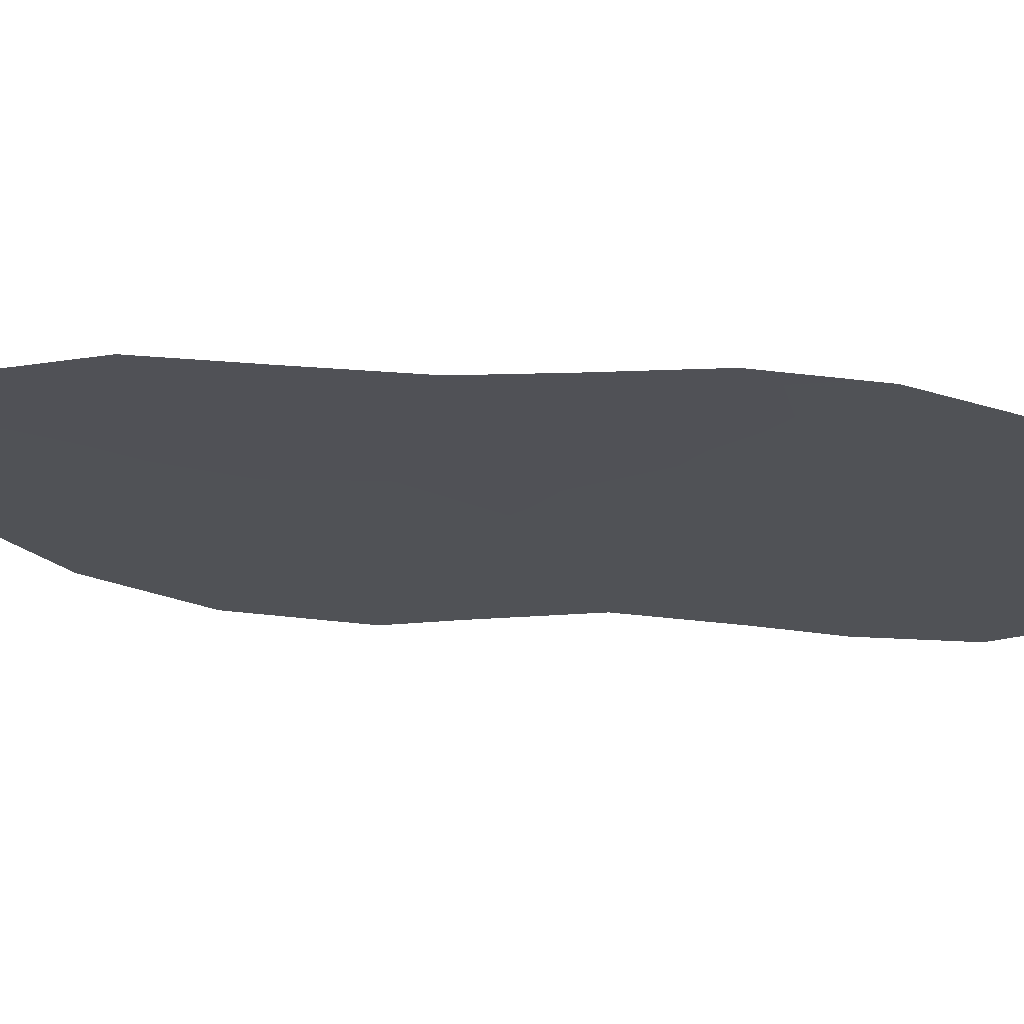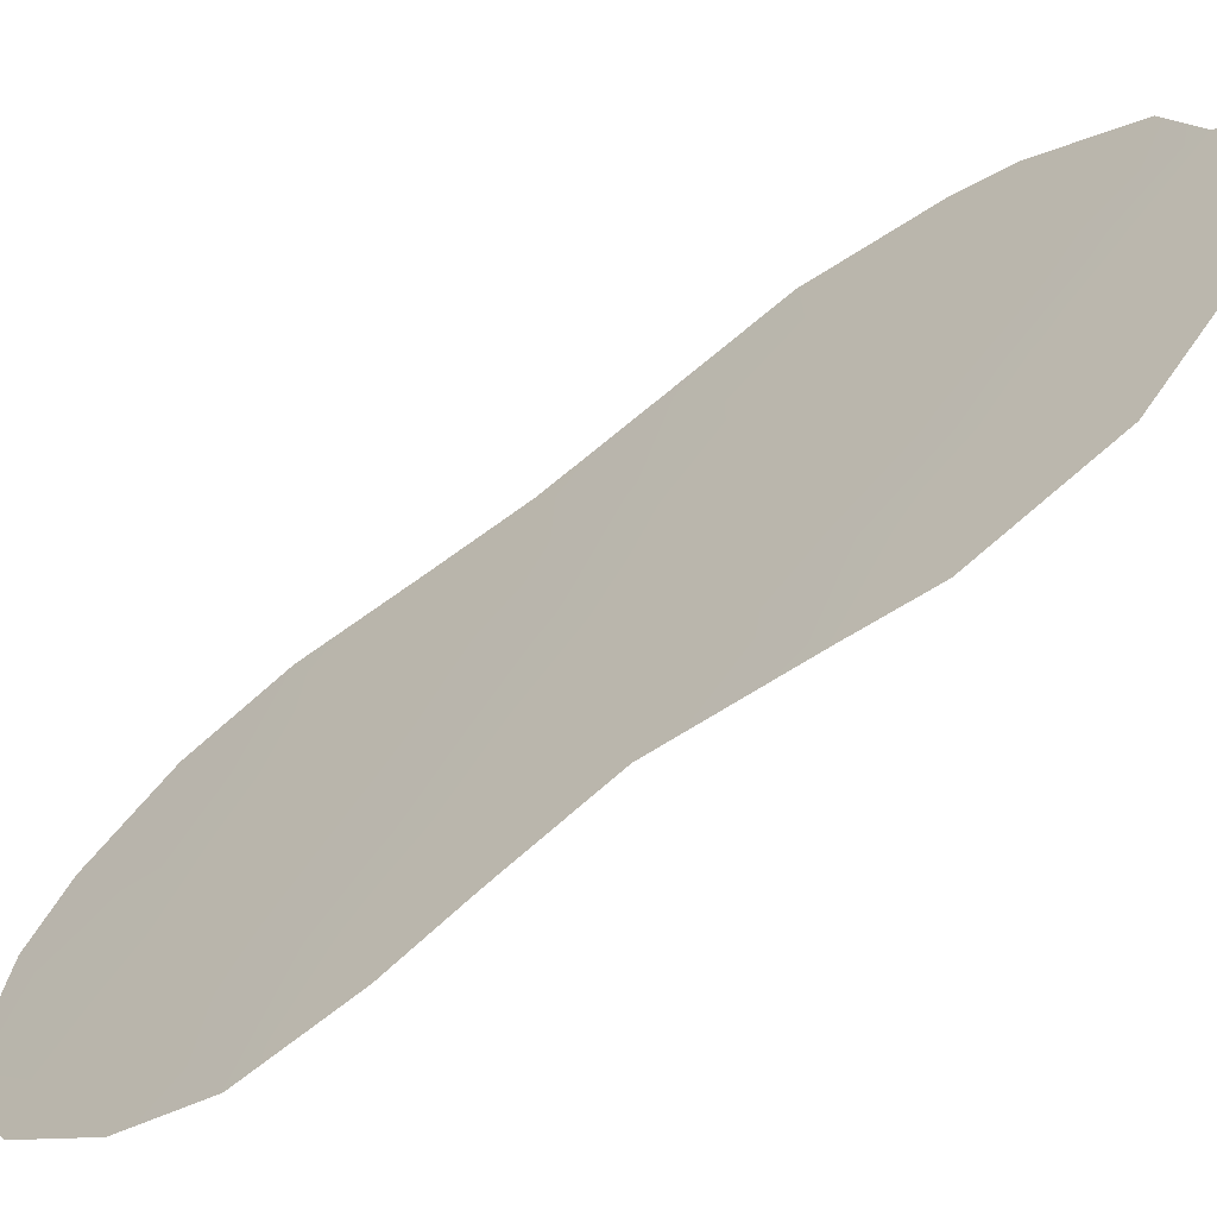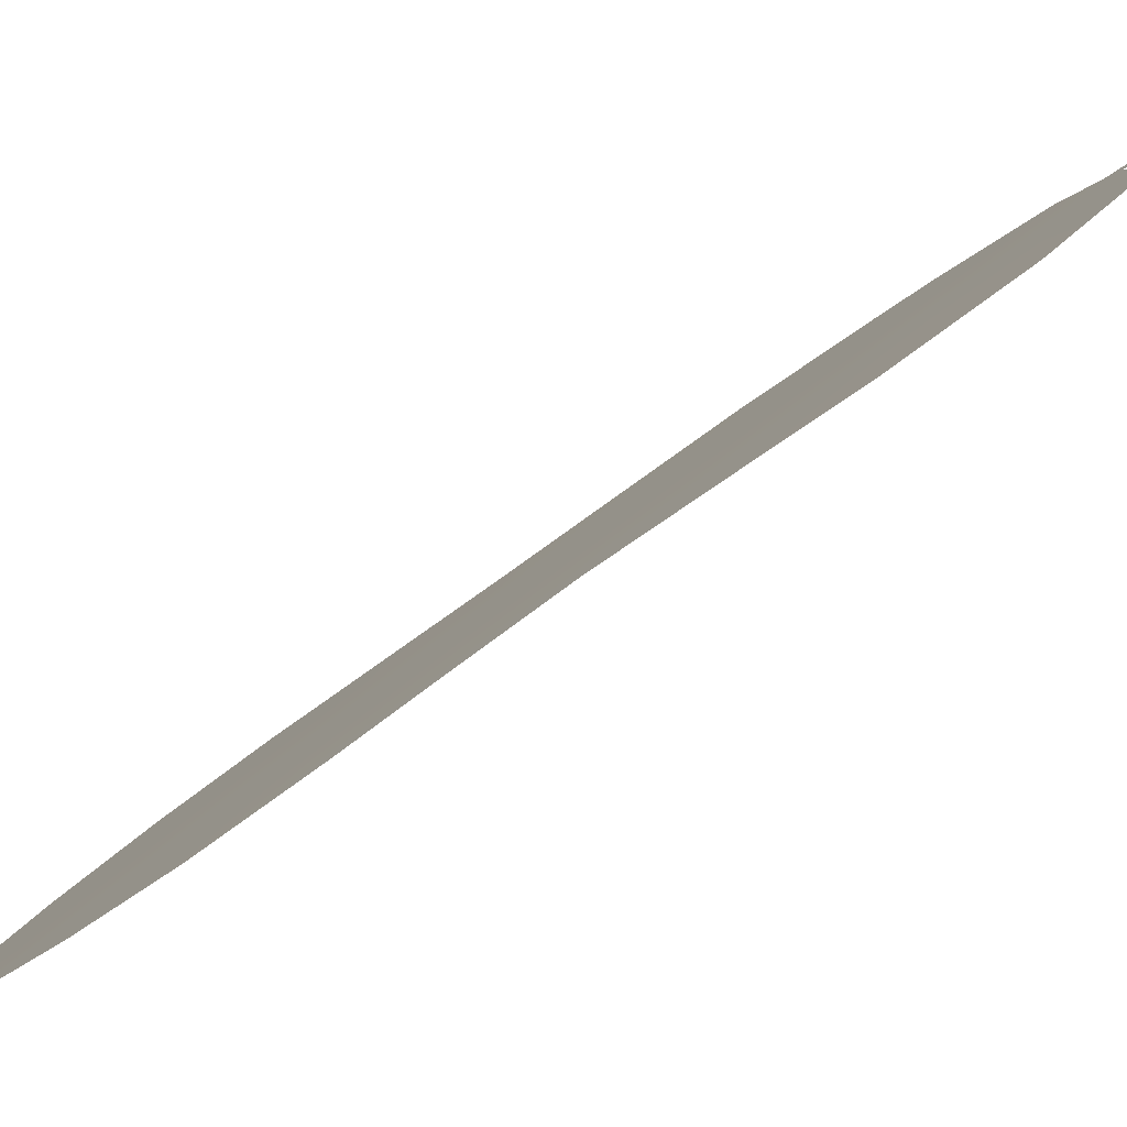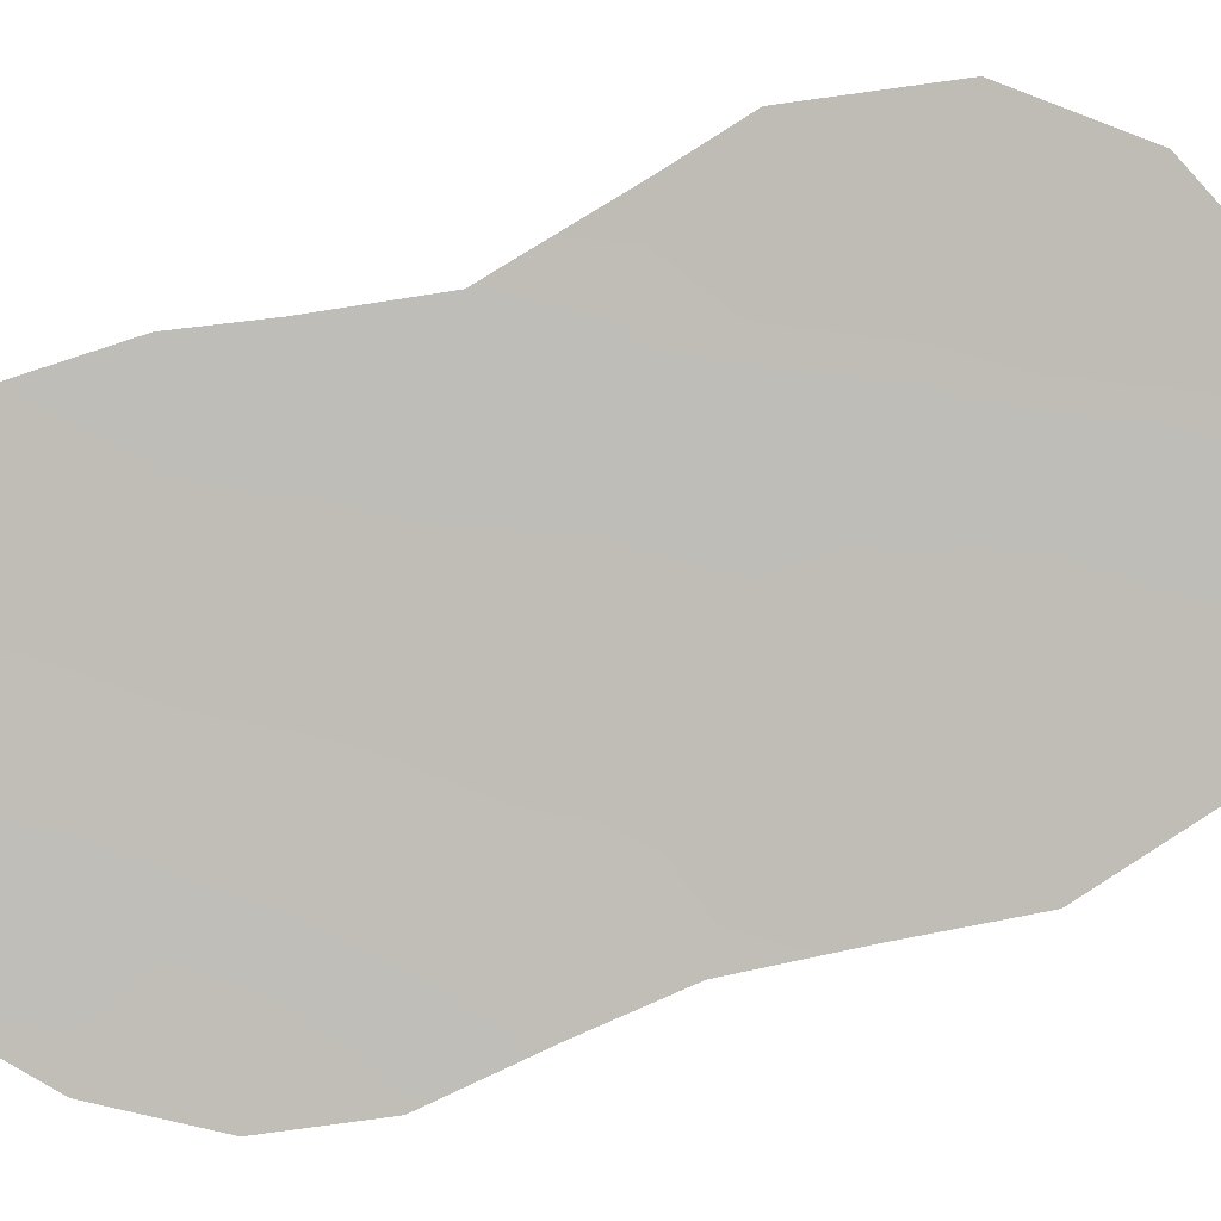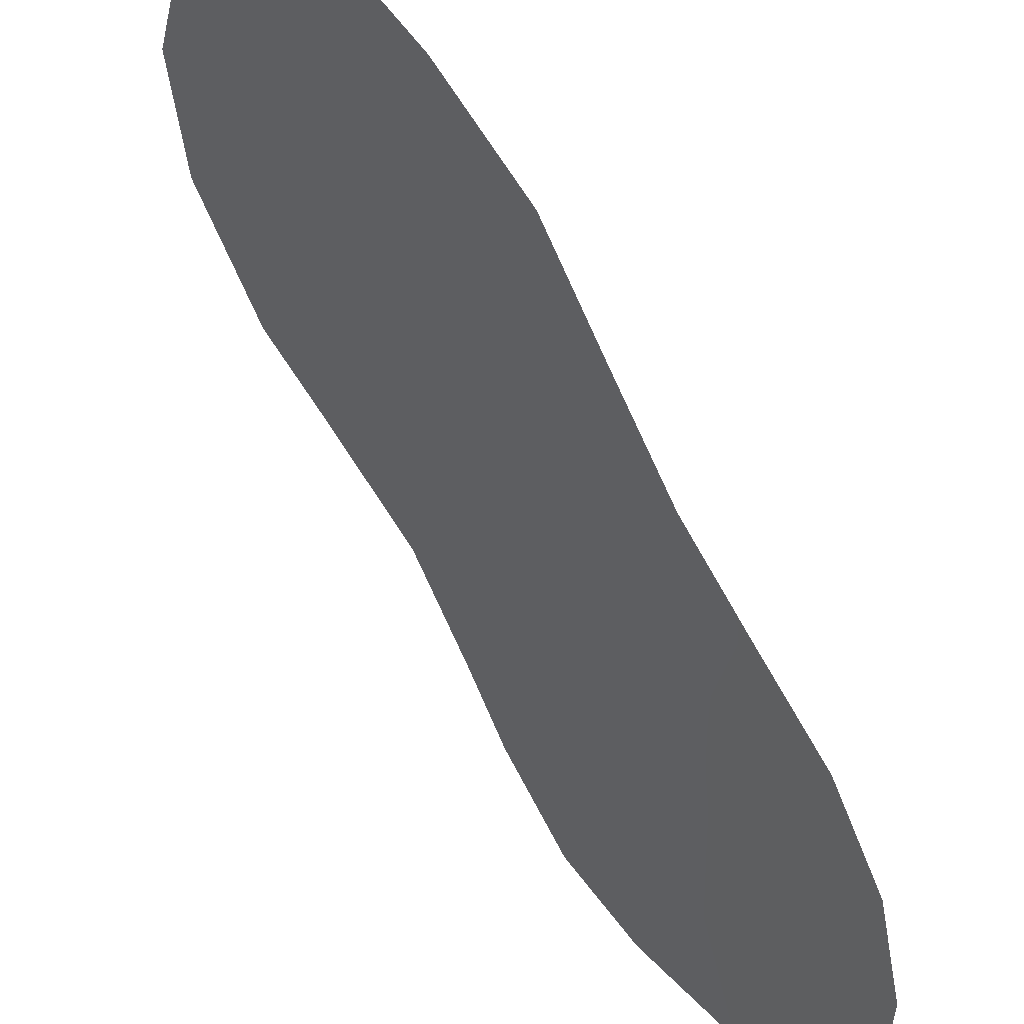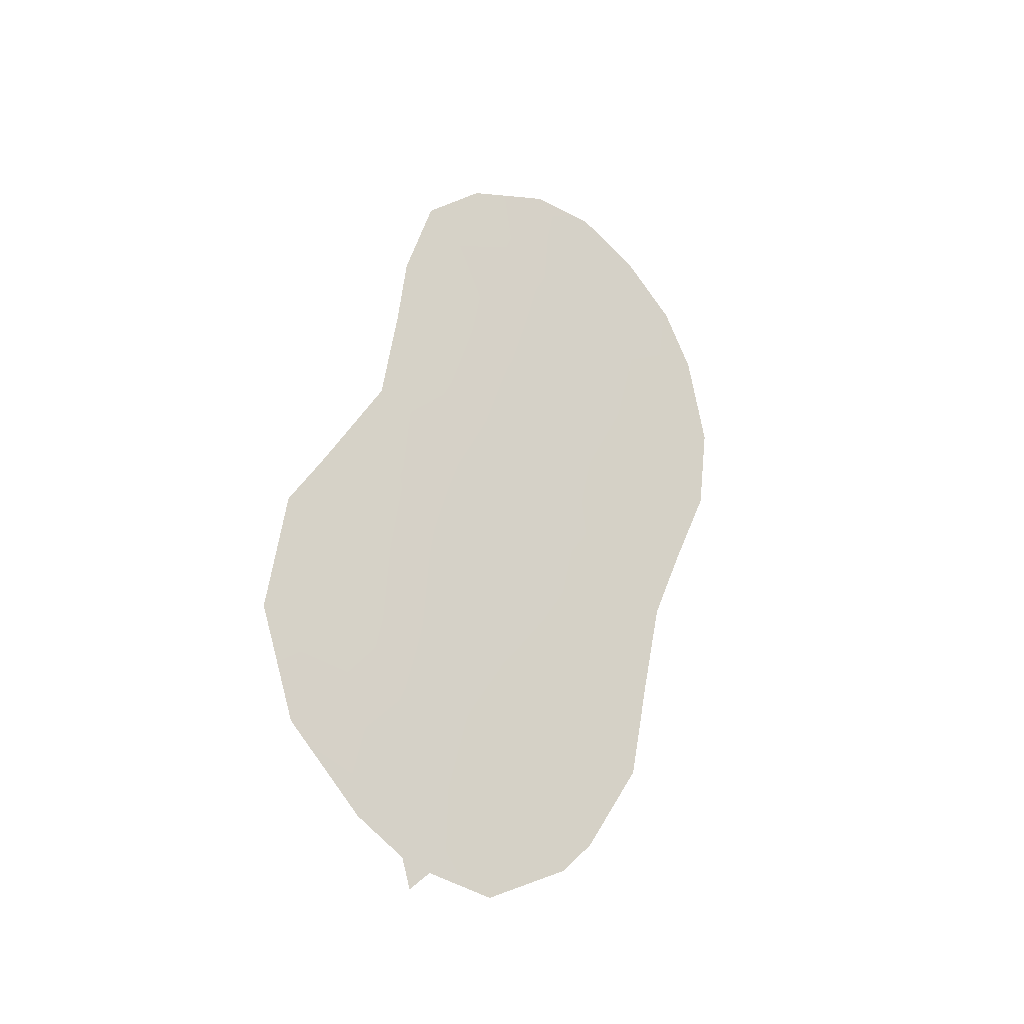
<metadata>
{"format":"obj","ext":"obj","renderer":"f3d","projection":"perspective","resolution":1024,"background":"white","views":[{"elev":-74.4,"azim":81.4,"up":"+Z"},{"elev":70.7,"azim":-134.8,"up":"+Z"},{"elev":48.9,"azim":-133.9,"up":"+Z"},{"elev":-31.2,"azim":-92.9,"up":"+Z"},{"elev":-60.0,"azim":17.8,"up":"+Z"},{"elev":-27.1,"azim":15.1,"up":"+Y"}]}
</metadata>
<code>
v 66.59 31.21 60.87
v 66.5 24.83 61.13
v 65.63 31.8 62.18
v 65.96 22.76 61.91
v 64.56 29.31 63.7
v 68.76 28.61 57.92
v 67.76 28.17 59.33
v 64.41 20.93 64.04
v 65.54 20.99 62.5
v 65.43 15.28 62.67
v 64.52 15.52 63.9
v 62 20.24 67.29
v 62.25 22.81 66.94
v 69.35 26.7 57.15
v 69.5 28.65 56.89
v 68.11 21.05 58.97
v 68.79 31.95 57.79
v 68.84 24.85 57.9
v 68.39 23.14 58.56
v 64.23 15.1 64.29
v 64.12 15.72 64.45
v 62.74 24.06 66.26
v 67.17 33.71 59.99
v 63.56 26.24 65.12
v 63.77 28.34 64.8
v 63.88 29.86 64.61
v 68.05 33.02 58.79
v 67.06 16.93 60.43
v 66.6 16.21 61.07
v 64.27 31.77 64.05
v 65.16 24.45 62.97
v 66.74 20.98 60.85
v 68.48 26.82 58.36
v 65.51 26.32 62.47
v 64.56 25.72 63.77
v 67.63 26.01 59.55
v 63.33 20.66 65.5
v 62.81 22.1 66.18
v 67.84 18.89 59.35
v 63.18 18.63 65.71
v 62.47 17.97 66.68
v 63.66 22.5 65.04
v 64 24.3 64.56
v 63.99 19.31 64.63
v 65.58 28.34 62.33
v 64.58 27.33 63.72
v 65.07 32.95 62.91
v 66.75 29.36 60.7
v 66.33 17.28 61.44
v 69.22 30.68 57.23
v 63.46 16.35 65.33
v 64.18 17.46 64.37
v 66.64 27.22 60.91
v 66.27 33.74 61.23
v 67.65 24.28 59.57
v 67.12 19.08 60.34
v 67.2 22.81 60.21
v 65.35 17.35 62.78
v 64.75 22.67 63.55
v 66.12 19.17 61.71
v 65.02 19.25 63.23
v 65.52 30.25 62.37
v 67.34 32.15 59.8
v 67.82 30.46 59.18
f 36 33 18
f 64 17 50
f 36 18 55
f 31 35 34
f 56 16 39
f 43 22 24
f 38 13 22
f 49 28 29
f 21 11 20
f 44 52 40
f 52 44 61
f 48 53 45
f 64 63 17
f 21 52 11
f 58 11 52
f 12 38 37
f 38 12 13
f 2 4 31
f 31 4 59
f 31 43 35
f 35 43 24
f 33 14 18
f 33 36 7
f 6 15 14
f 14 33 6
f 56 39 28
f 56 32 16
f 40 41 12
f 38 42 37
f 55 18 19
f 16 57 19
f 2 34 53
f 55 2 36
f 55 19 57
f 4 32 9
f 31 59 43
f 37 40 12
f 22 43 42
f 27 63 23
f 64 6 7
f 58 52 61
f 43 59 42
f 22 42 38
f 2 31 34
f 53 34 45
f 34 46 45
f 45 46 5
f 49 10 58
f 49 58 60
f 7 48 64
f 46 25 5
f 25 46 24
f 49 60 56
f 32 56 60
f 61 44 8
f 26 30 5
f 48 1 64
f 49 29 10
f 6 64 50
f 50 15 6
f 52 21 51
f 40 51 41
f 44 37 8
f 37 44 40
f 7 36 53
f 61 9 60
f 61 8 9
f 9 59 4
f 8 37 42
f 8 42 59
f 24 46 35
f 46 34 35
f 3 62 30
f 26 5 25
f 17 63 27
f 33 7 6
f 32 57 16
f 1 54 63
f 3 30 47
f 57 32 4
f 11 58 10
f 8 59 9
f 2 57 4
f 57 2 55
f 53 36 2
f 32 60 9
f 7 53 48
f 60 58 61
f 62 3 1
f 28 49 56
f 3 47 54
f 1 3 54
f 52 51 40
f 45 5 62
f 62 5 30
f 45 62 48
f 1 48 62
f 63 54 23
f 63 64 1

</code>
